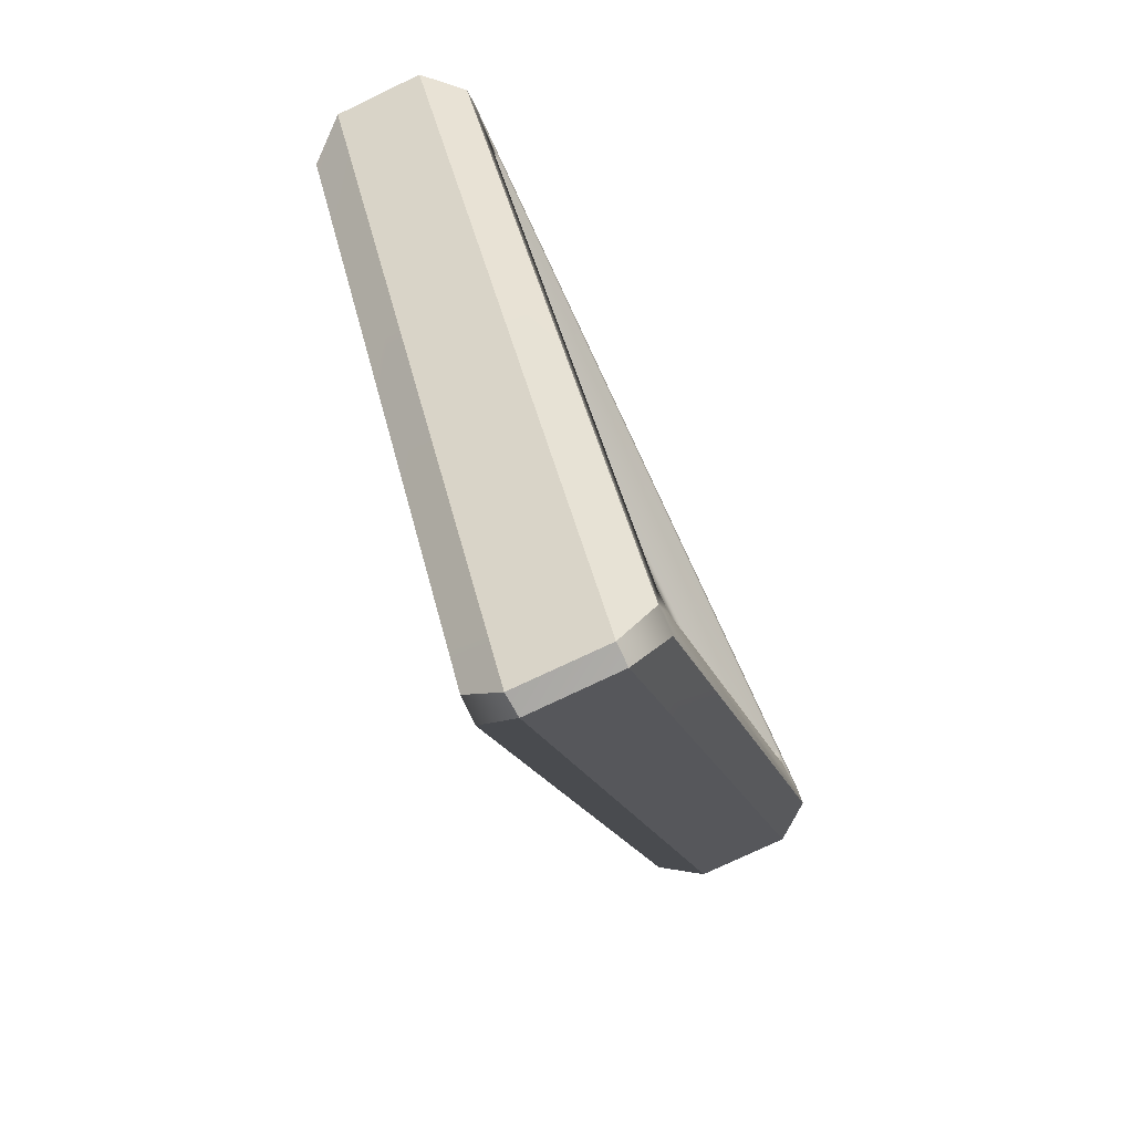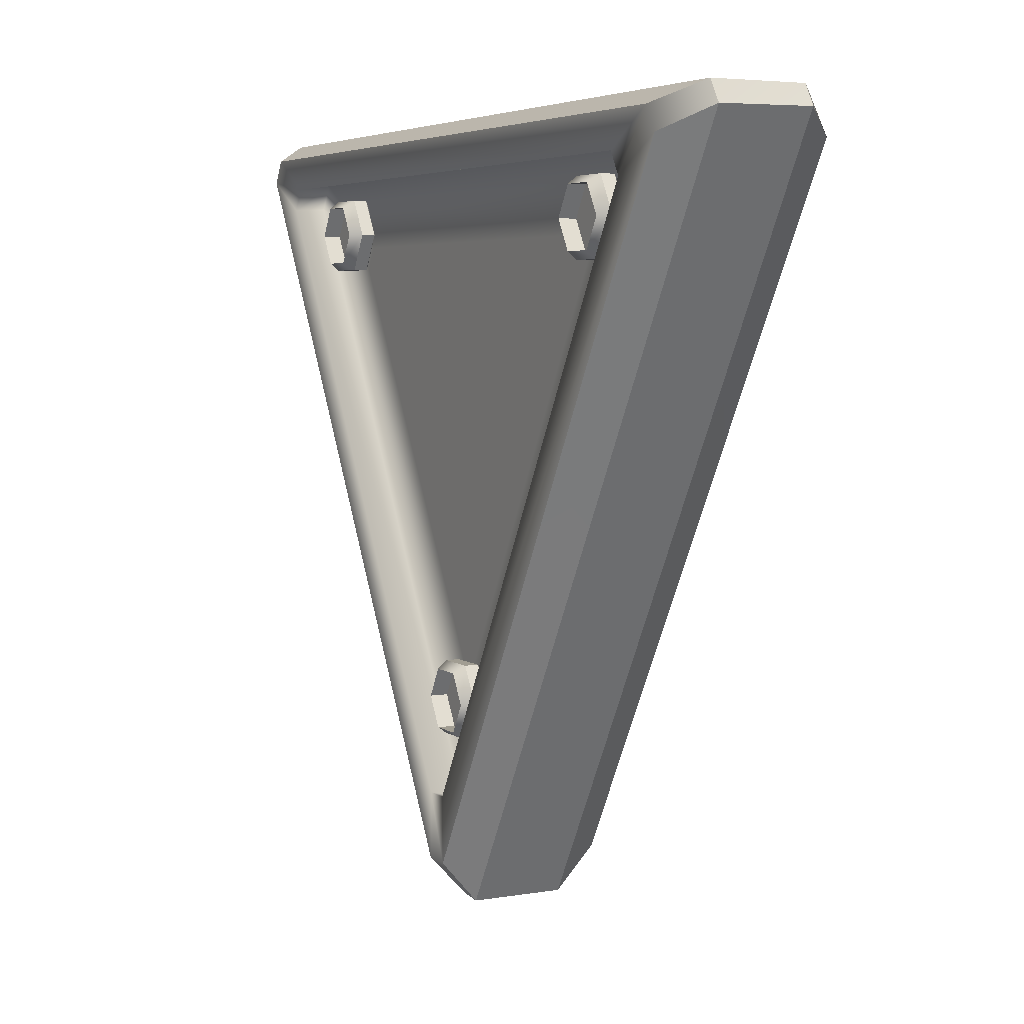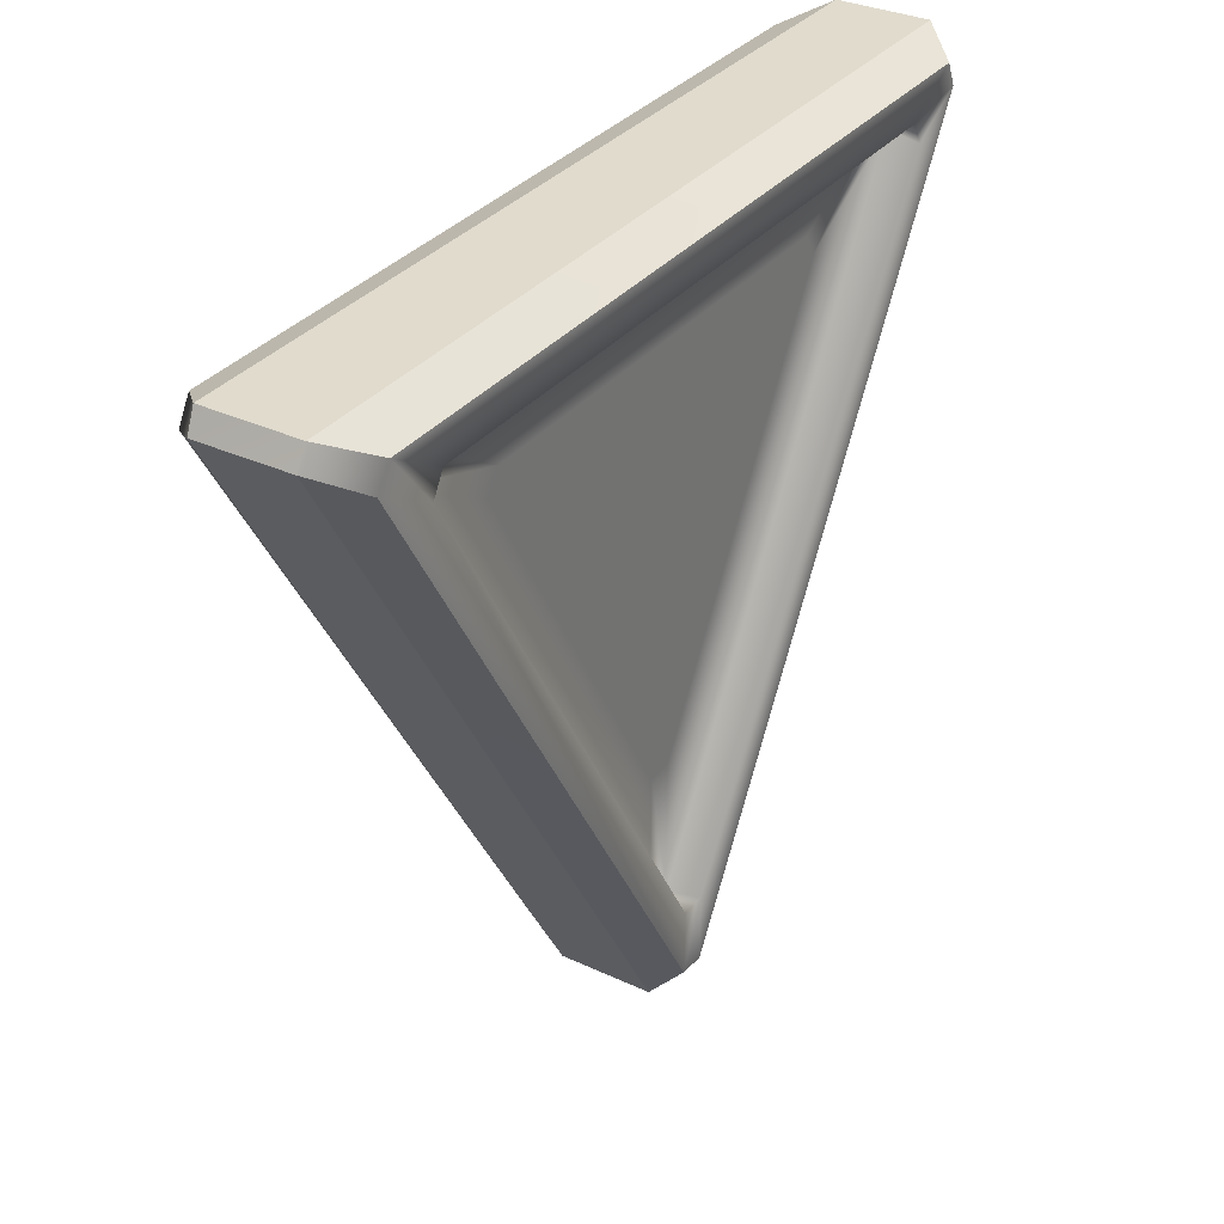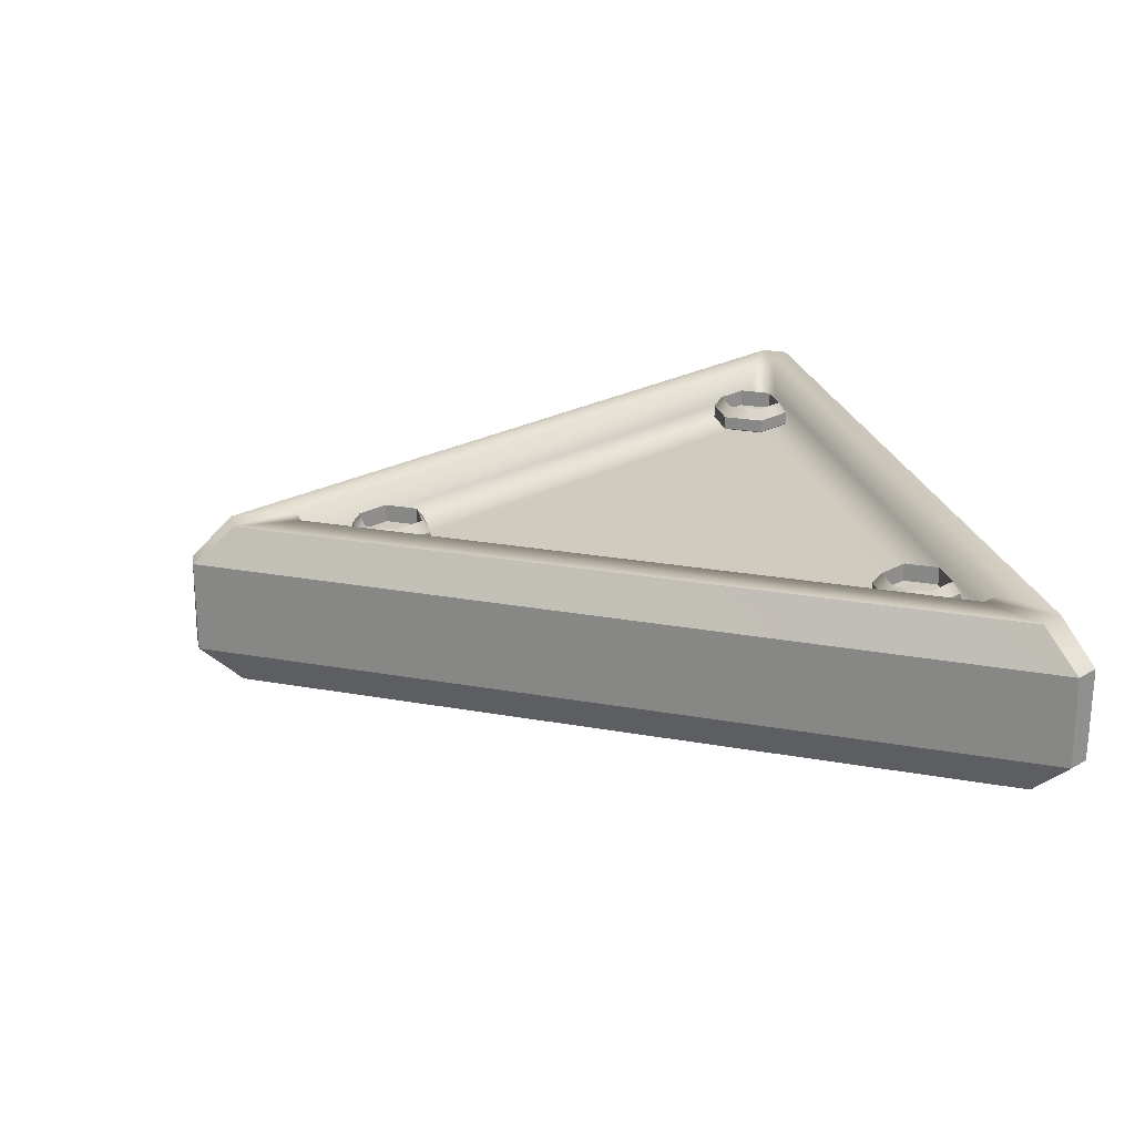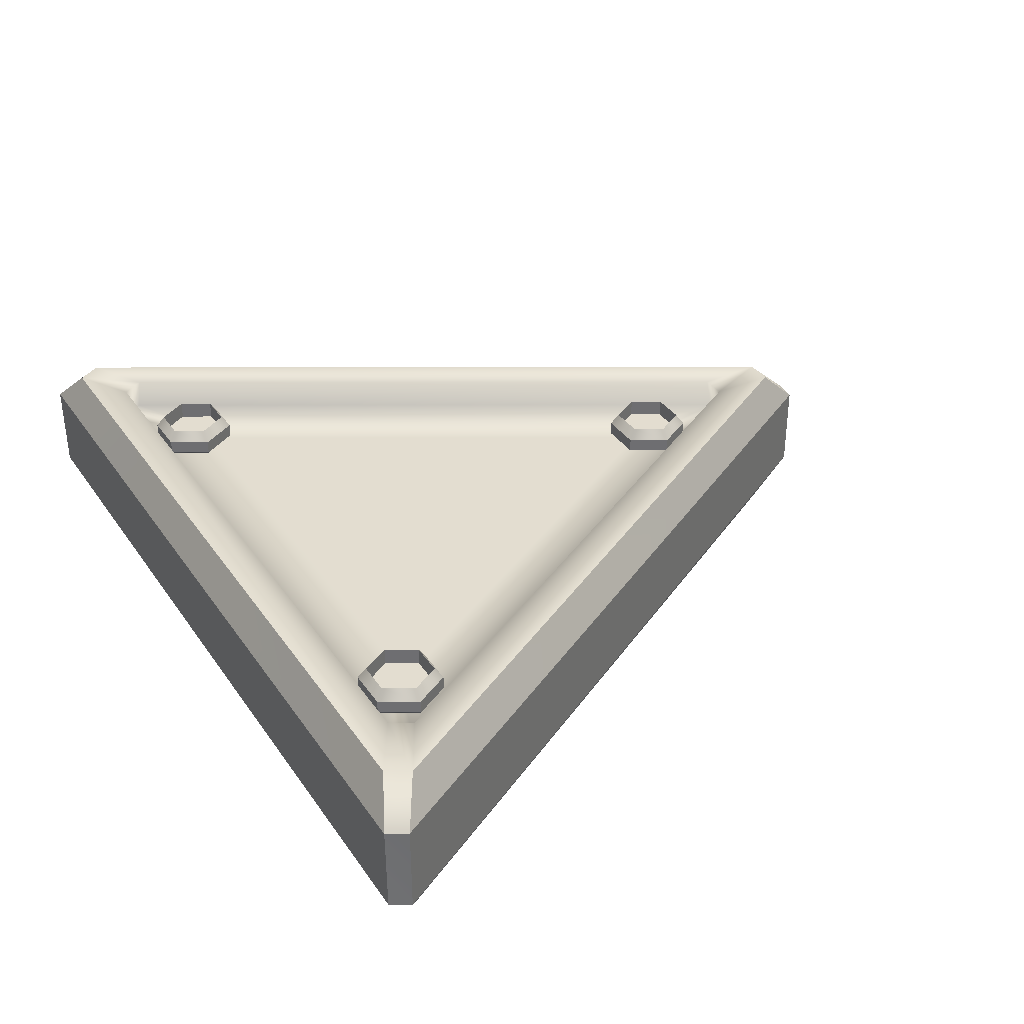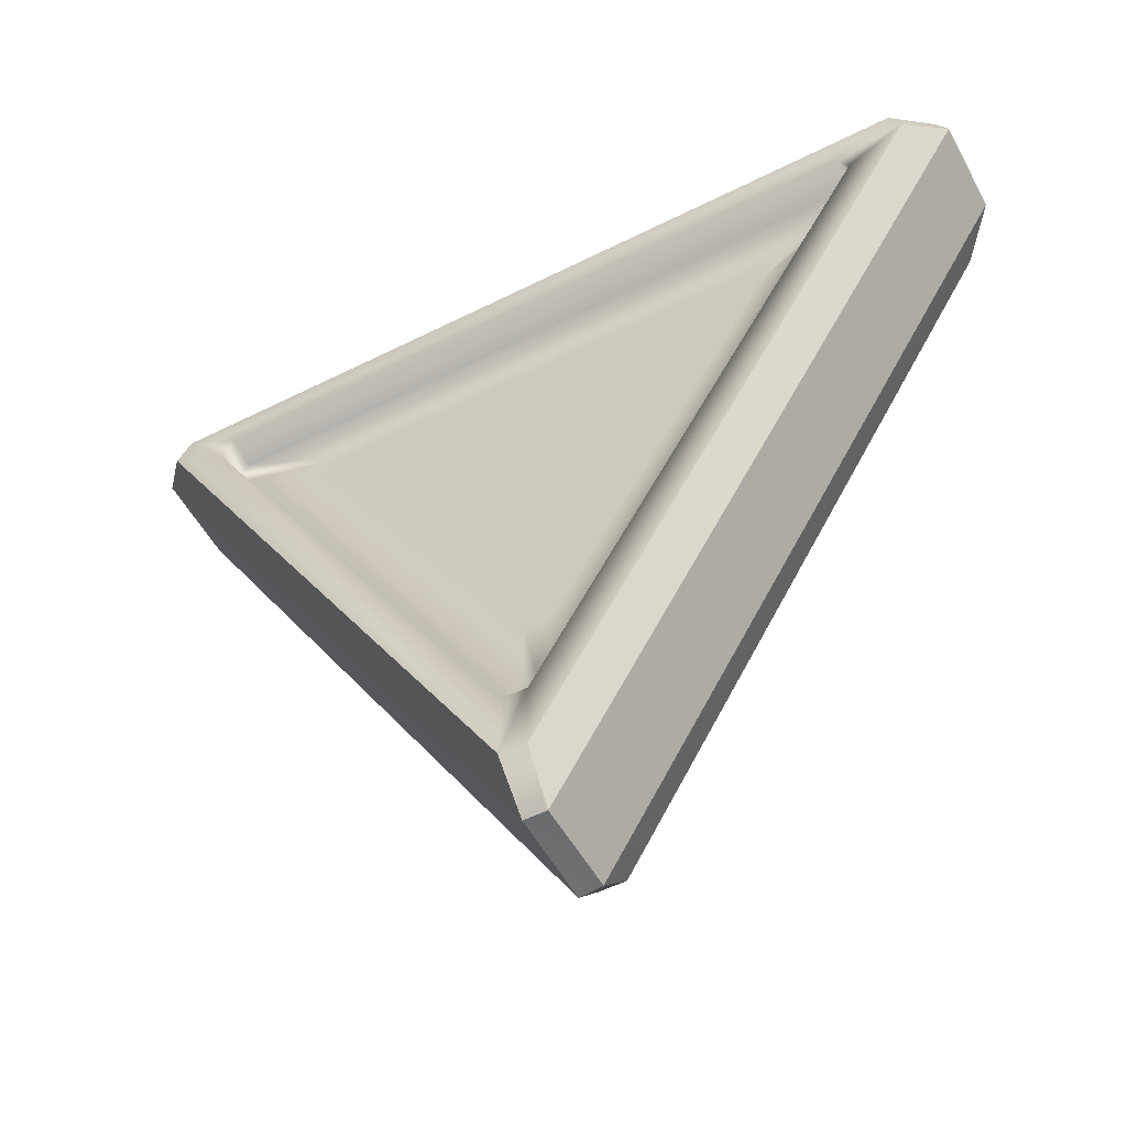
<metadata>
{"format":"obj","ext":"obj","renderer":"f3d","projection":"perspective","resolution":1024,"background":"white","views":[{"elev":-77.2,"azim":-64.8,"up":"+Z"},{"elev":4.8,"azim":-117.6,"up":"+Z"},{"elev":33.2,"azim":-57.3,"up":"+Z"},{"elev":23.5,"azim":-103.1,"up":"+Y"},{"elev":35.6,"azim":59.9,"up":"+Y"},{"elev":-53.8,"azim":28.1,"up":"+Z"}]}
</metadata>
<code>
g default
v -0.4503 -0.1689 0.2325
v -0.4264 -0.1689 0.2739
v -0.6816 -0.1689 0.361
v -0.6537 -0.1689 0.4094
v -0.02374 -0.1689 -0.5064
v 0.4268 -0.1689 0.2739
v 0.4507 -0.1689 0.2325
v 0.654 -0.1689 0.4094
v 0.6819 -0.1689 0.361
v 0.0241 -0.1689 -0.5064
v 0.0281 -0.1689 -0.7715
v -0.02773 -0.1689 -0.7715
v -0.6429 -0.237 0.3989
v -0.7509 -0.237 0.4635
v -0.6668 -0.237 0.3575
v -0.78 -0.237 0.4217
v -0.02374 -0.237 -0.7564
v 0.6433 -0.237 0.3989
v 0.6672 -0.237 0.3575
v 0.7771 -0.237 0.4187
v 0.7555 -0.237 0.4648
v 0.0241 -0.237 -0.7564
v -0.02565 -0.237 -0.8822
v 0.02506 -0.237 -0.8866
v -0.8442 -0.1658 0.4625
v -0.8226 -0.1658 0.5
v -0.8431 0.007627 0.4606
v -0.8226 0.01057 0.5
v -0.02145 -0.1658 -0.9625
v 0.8229 -0.1658 0.5
v 0.8446 -0.1658 0.4625
v 0.8207 0.007627 0.5
v 0.8446 0.01057 0.4625
v 0.02182 -0.1658 -0.9625
v 0.02296 0.007627 -0.9605
v -0.02145 0.01057 -0.9625
v -0.7767 0.08186 0.4187
v -0.7509 0.08186 0.4635
v -0.6668 0.08186 0.3575
v -0.6429 0.08186 0.3989
v -0.02565 0.08186 -0.8822
v 0.7513 0.08186 0.4635
v 0.7771 0.08186 0.4187
v 0.6433 0.08186 0.3989
v 0.6672 0.08186 0.3575
v 0.02601 0.08186 -0.8822
v 0.0241 0.08186 -0.7564
v -0.02374 0.08186 -0.7564
v -0.6816 0.01371 0.361
v -0.6537 0.01371 0.4094
v -0.4503 0.01371 0.2325
v -0.4264 0.01371 0.2739
v -0.02773 0.01371 -0.7715
v 0.654 0.01371 0.4094
v 0.6819 0.01371 0.361
v 0.4268 0.01371 0.2739
v 0.4507 0.01371 0.2325
v 0.0281 0.01371 -0.7715
v 0.0241 0.01371 -0.5064
v -0.02374 0.01371 -0.5064
v 0.4196 0.01532 0.3
v 0.4598 0.01532 0.2304
v 0.5 -0.06477 0.3
v 0.5402 0.01532 0.2304
v 0.4598 0.01532 0.3696
v 0.5804 0.01532 0.3
v 0.5402 0.01532 0.3696
v 0.4359 0.02864 0.3
v 0.5 0.02864 0.3
v 0.4679 0.02864 0.2444
v 0.5321 0.02864 0.2444
v 0.4196 0.0415 0.3
v 0.4598 0.0415 0.2304
v 0.4679 0.02864 0.3556
v 0.5641 0.02864 0.3
v 0.5402 0.0415 0.2304
v 0.5321 0.02864 0.3556
v 0.4598 0.0415 0.3696
v 0.4679 0.05915 0.2444
v 0.4359 0.05915 0.3
v 0.4679 0.06266 0.2444
v 0.4359 0.06266 0.3
v 0.5321 0.05915 0.2444
v 0.5321 0.06266 0.2444
v 0.5804 0.0415 0.3
v 0.4679 0.05915 0.3556
v 0.4679 0.06266 0.3556
v 0.5402 0.0415 0.3696
v 0.5641 0.05915 0.3
v 0.5641 0.06266 0.3
v 0.5321 0.05915 0.3556
v 0.5321 0.06266 0.3556
v -0.5804 0.01532 0.3
v -0.5402 0.01532 0.2304
v -0.5 -0.06477 0.3
v -0.4598 0.01532 0.2304
v -0.5402 0.01532 0.3696
v -0.4196 0.01532 0.3
v -0.4598 0.01532 0.3696
v -0.5641 0.02864 0.3
v -0.5 0.02864 0.3
v -0.5321 0.02864 0.2444
v -0.4679 0.02864 0.2444
v -0.5804 0.0415 0.3
v -0.5402 0.0415 0.2304
v -0.5321 0.02864 0.3556
v -0.4359 0.02864 0.3
v -0.4598 0.0415 0.2304
v -0.4679 0.02864 0.3556
v -0.5402 0.0415 0.3696
v -0.5321 0.05915 0.2444
v -0.5641 0.05915 0.3
v -0.5321 0.06266 0.2444
v -0.5641 0.06266 0.3
v -0.4679 0.05915 0.2444
v -0.4679 0.06266 0.2444
v -0.4196 0.0415 0.3
v -0.5321 0.05915 0.3556
v -0.5321 0.06266 0.3556
v -0.4598 0.0415 0.3696
v -0.4359 0.05915 0.3
v -0.4359 0.06266 0.3
v -0.4679 0.05915 0.3556
v -0.4679 0.06266 0.3556
v -0.08041 0.01532 -0.58
v -0.04021 0.01532 -0.6496
v 0 -0.06477 -0.58
v 0.04021 0.01532 -0.6496
v -0.04021 0.01532 -0.5104
v 0.08041 0.01532 -0.58
v 0.04021 0.01532 -0.5104
v -0.06415 0.02864 -0.58
v 0 0.02864 -0.58
v -0.03207 0.02864 -0.6356
v 0.03207 0.02864 -0.6356
v -0.08041 0.0415 -0.58
v -0.04021 0.0415 -0.6496
v -0.03207 0.02864 -0.5244
v 0.06415 0.02864 -0.58
v 0.04021 0.0415 -0.6496
v 0.03207 0.02864 -0.5244
v -0.04021 0.0415 -0.5104
v -0.03207 0.05915 -0.6356
v -0.06415 0.05915 -0.58
v -0.03207 0.06266 -0.6356
v -0.06415 0.06266 -0.58
v 0.03207 0.05915 -0.6356
v 0.03207 0.06266 -0.6356
v 0.08041 0.0415 -0.58
v -0.03207 0.05915 -0.5244
v -0.03207 0.06266 -0.5244
v 0.04021 0.0415 -0.5104
v 0.06415 0.05915 -0.58
v 0.06415 0.06266 -0.58
v 0.03207 0.05915 -0.5244
v 0.03207 0.06266 -0.5244
g GamePlay_Triangle:GamePlay_Triangle_001_GamePlay_Triangle_001_lambert4SG_002
f 1 2 3
f 3 2 4
f 6 7 8
f 8 7 9
f 10 5 11
f 11 5 12
f 13 14 15
f 15 14 16
f 3 15 12
f 12 15 17
f 13 4 18
f 18 4 8
f 19 20 18
f 18 20 21
f 19 9 22
f 22 9 11
f 17 23 22
f 22 23 24
f 25 26 27
f 27 26 28
f 16 25 23
f 23 25 29
f 26 14 30
f 30 14 21
f 30 31 32
f 32 31 33
f 31 20 34
f 34 20 24
f 34 29 35
f 35 29 36
f 37 38 39
f 39 38 40
f 37 41 27
f 27 41 36
f 28 32 38
f 38 32 42
f 42 43 44
f 44 43 45
f 33 35 43
f 43 35 46
f 46 41 47
f 47 41 48
f 49 50 51
f 51 50 52
f 39 49 48
f 48 49 53
f 50 40 54
f 54 40 44
f 54 55 56
f 56 55 57
f 55 45 58
f 58 45 47
f 58 53 59
f 59 53 60
f 52 56 51
f 56 57 51
f 59 60 57
f 57 60 51
f 2 6 4
f 4 6 8
f 7 10 9
f 9 10 11
f 1 3 5
f 5 3 12
f 13 18 14
f 14 18 21
f 19 22 20
f 20 22 24
f 17 15 23
f 23 15 16
f 30 32 26
f 26 32 28
f 34 35 31
f 31 35 33
f 25 27 29
f 29 27 36
f 38 42 40
f 40 42 44
f 43 46 45
f 45 46 47
f 41 37 48
f 48 37 39
f 50 54 52
f 52 54 56
f 58 59 55
f 55 59 57
f 53 49 60
f 60 49 51
f 5 10 1
f 1 10 2
f 7 6 10
f 10 6 2
f 3 4 15
f 15 4 13
f 18 8 19
f 19 8 9
f 22 11 17
f 17 11 12
f 25 16 26
f 26 16 14
f 30 21 31
f 31 21 20
f 34 24 29
f 29 24 23
f 37 27 38
f 38 27 28
f 42 32 43
f 43 32 33
f 46 35 41
f 41 35 36
f 49 39 50
f 50 39 40
f 44 45 54
f 54 45 55
f 58 47 53
f 53 47 48
f 61 62 63
f 62 64 63
f 65 61 63
f 64 66 63
f 67 65 63
f 66 67 63
f 68 69 70
f 70 69 71
f 62 61 72 73
f 74 69 68
f 71 69 75
f 64 62 73 76
f 77 69 74
f 75 69 77
f 61 65 78 72
f 80 68 70 79 81 82
f 81 73 72 82
f 79 70 71 83 84 81
f 84 76 73 81
f 66 64 76 85
f 86 74 68 80 82 87
f 82 72 78 87
f 65 67 88 78
f 83 71 75 89 90 84
f 67 66 85 88
f 90 85 76 84
f 91 77 74 86 87 92
f 89 75 77 91 92 90
f 87 78 88 92
f 92 88 85 90
f 93 94 95
f 94 96 95
f 97 93 95
f 96 98 95
f 99 97 95
f 98 99 95
f 100 101 102
f 102 101 103
f 94 93 104 105
f 106 101 100
f 103 101 107
f 96 94 105 108
f 109 101 106
f 107 101 109
f 93 97 110 104
f 112 100 102 111 113 114
f 113 105 104 114
f 111 102 103 115 116 113
f 116 108 105 113
f 98 96 108 117
f 118 106 100 112 114 119
f 114 104 110 119
f 97 99 120 110
f 115 103 107 121 122 116
f 99 98 117 120
f 122 117 108 116
f 123 109 106 118 119 124
f 121 107 109 123 124 122
f 119 110 120 124
f 124 120 117 122
f 125 126 127
f 126 128 127
f 129 125 127
f 128 130 127
f 131 129 127
f 130 131 127
f 132 133 134
f 134 133 135
f 126 125 136 137
f 138 133 132
f 135 133 139
f 128 126 137 140
f 141 133 138
f 139 133 141
f 125 129 142 136
f 144 132 134 143 145 146
f 145 137 136 146
f 143 134 135 147 148 145
f 148 140 137 145
f 130 128 140 149
f 150 138 132 144 146 151
f 146 136 142 151
f 129 131 152 142
f 147 135 139 153 154 148
f 131 130 149 152
f 154 149 140 148
f 155 141 138 150 151 156
f 153 139 141 155 156 154
f 151 142 152 156
f 156 152 149 154

</code>
